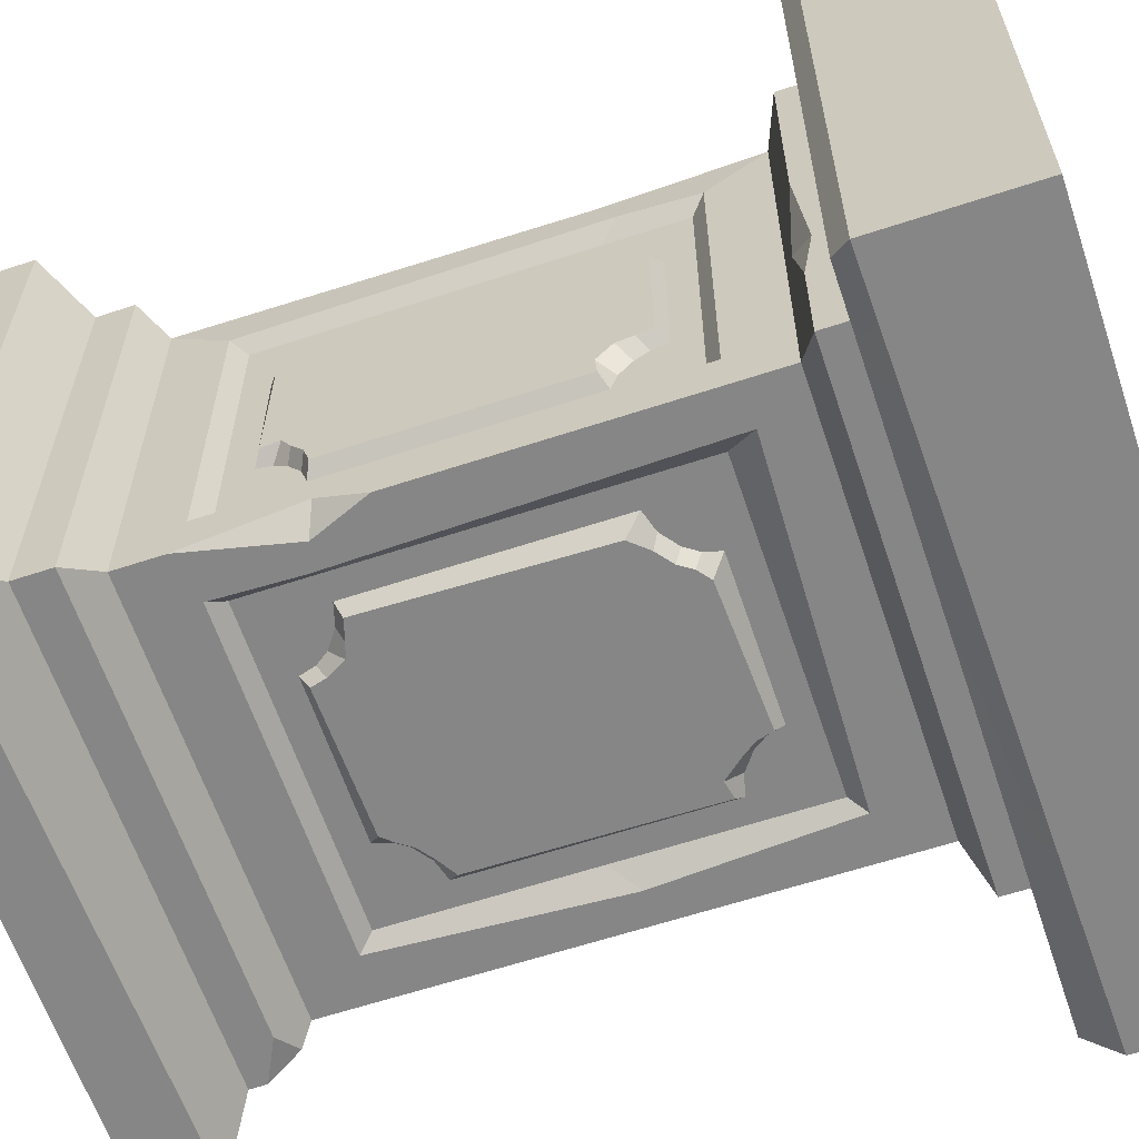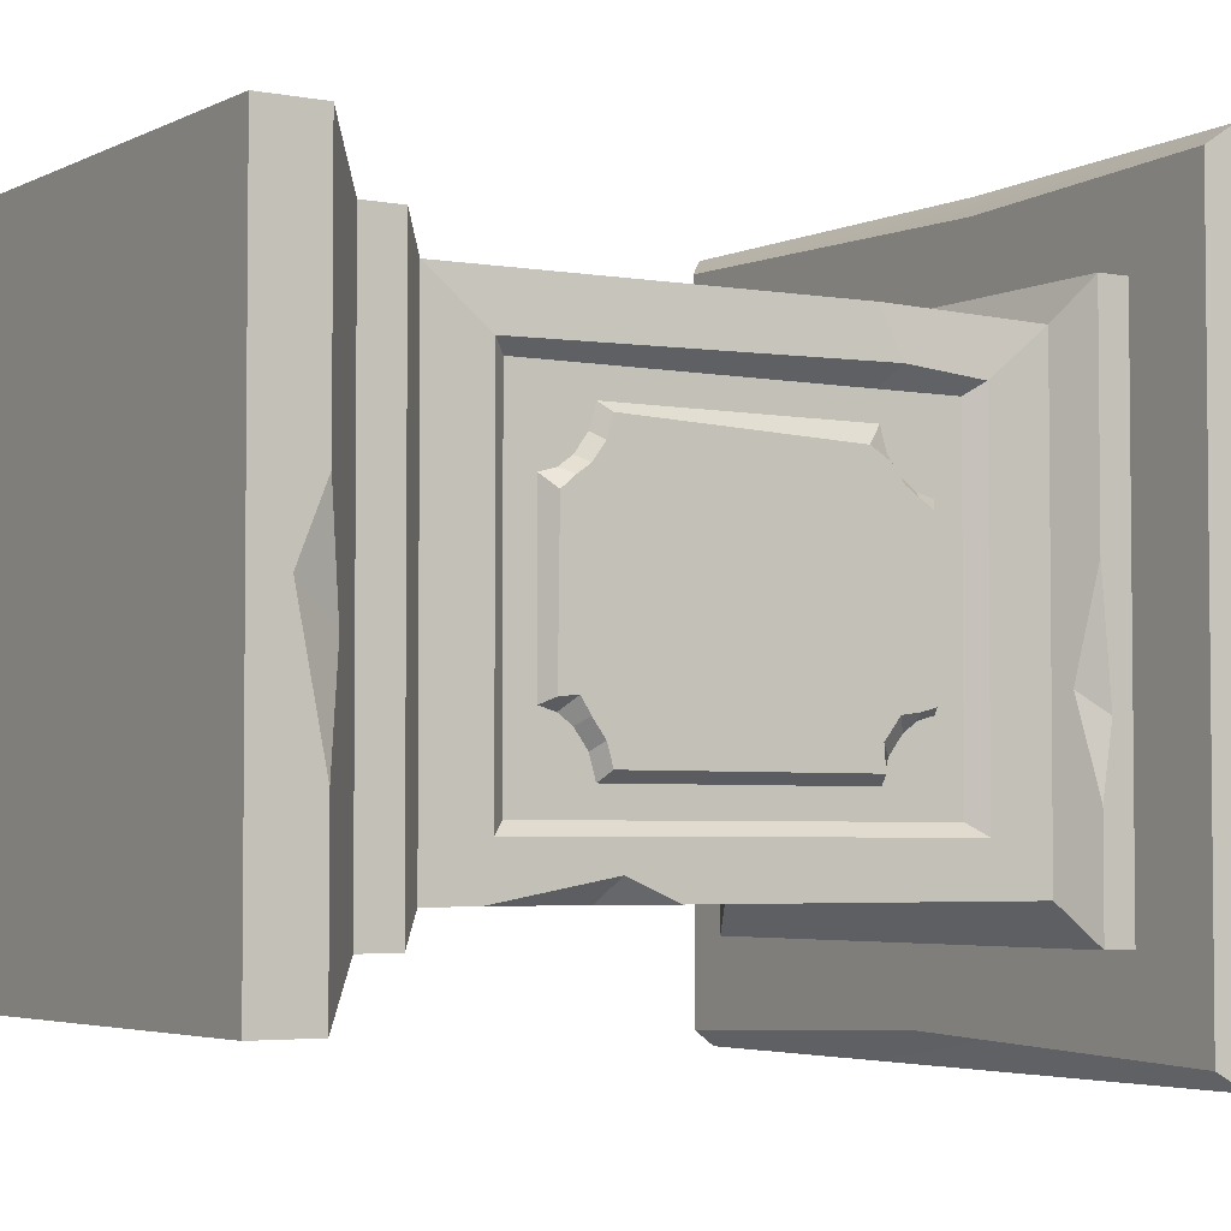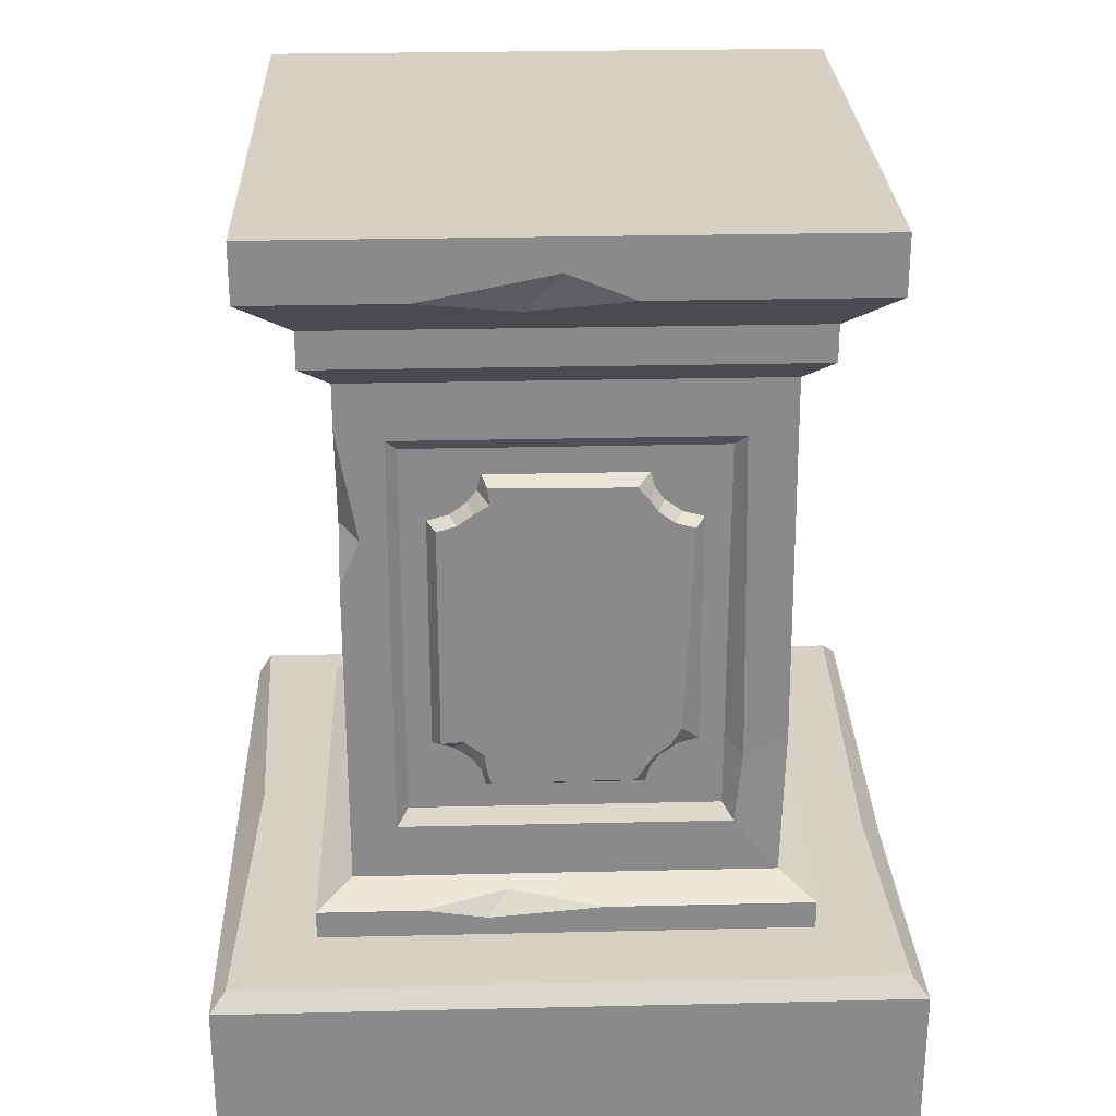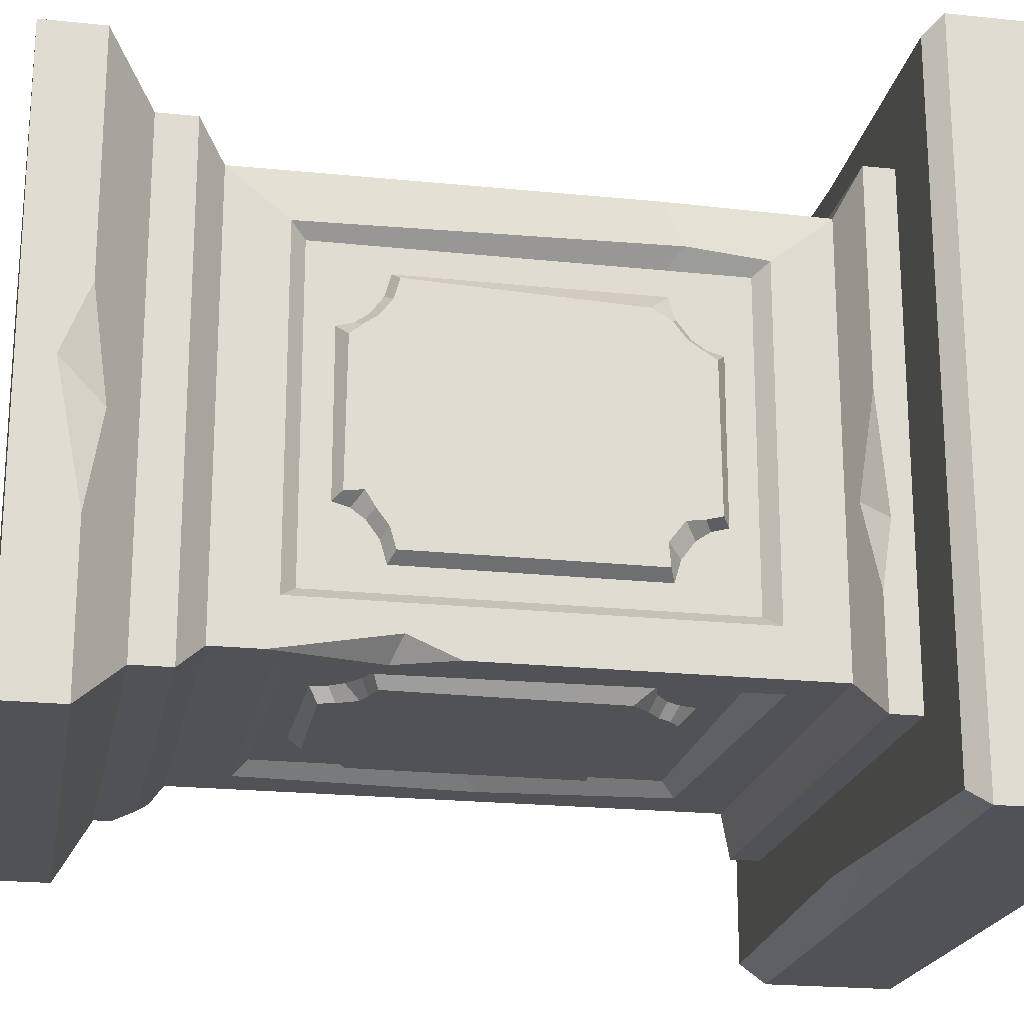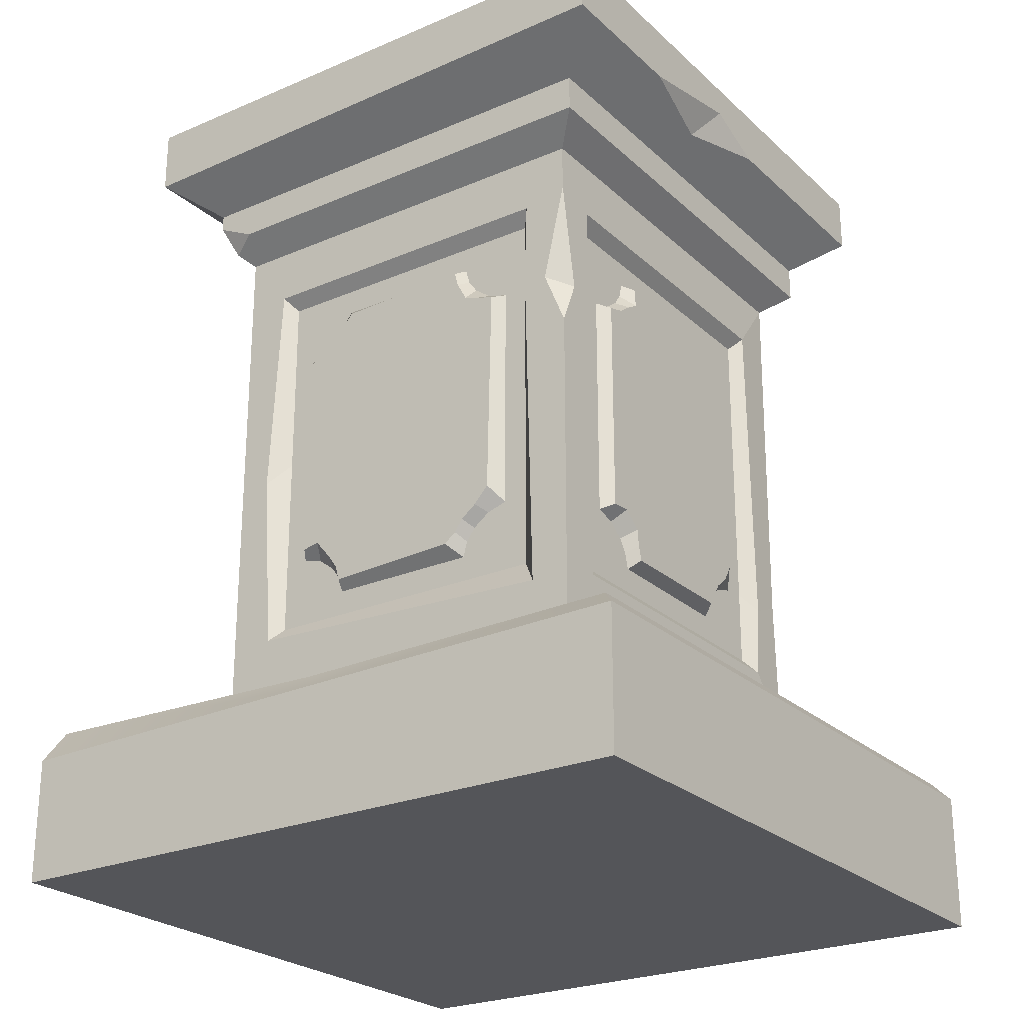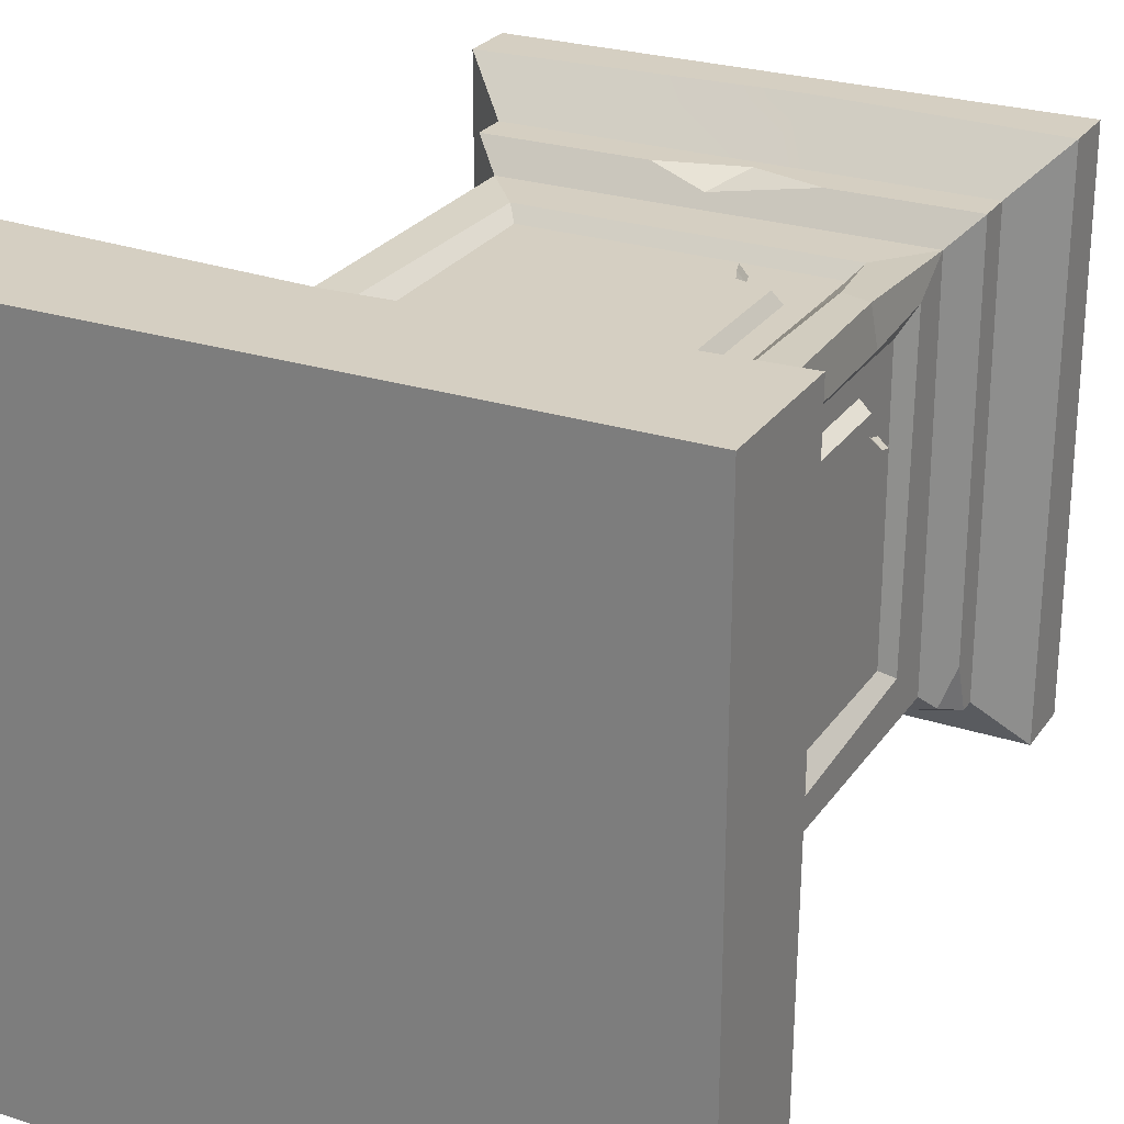
<metadata>
{"format":"obj","ext":"obj","renderer":"f3d","projection":"perspective","resolution":1024,"background":"white","views":[{"elev":-62.1,"azim":-71.5,"up":"+Z"},{"elev":-3.9,"azim":-122.4,"up":"+Z"},{"elev":26.8,"azim":-92.1,"up":"+Y"},{"elev":-20.8,"azim":-100.9,"up":"+Z"},{"elev":-24.8,"azim":-145.2,"up":"+Y"},{"elev":25.9,"azim":26.8,"up":"+Z"}]}
</metadata>
<code>
v 27.05 105.3 -41.36
v -27.03 105.3 -41.36
v 27.05 55.42 -41.36
v -27.03 55.42 -41.36
v -16.3 115 -41.36
v -19.13 109.2 -41.36
v -19.13 51.48 -41.36
v -16.3 45.41 -41.36
v 16.28 115 -41.36
v 19.12 109.2 -41.36
v 19.12 51.48 -41.36
v 16.28 45.41 -41.36
v 17.21 111.8 -41.36
v -17.22 111.8 -41.36
v 22.66 106.6 -41.36
v 22.66 54.14 -41.36
v 17.21 48.74 -41.36
v -17.22 48.74 -41.36
v -22.66 54.14 -41.36
v -22.66 106.6 -41.36
v -21.11 55.38 -44.12
v -21.11 105.3 -44.12
v -18.17 106.4 -44.12
v -17.82 52.84 -44.12
v 16.03 110.3 -44.12
v -16.05 110.3 -44.12
v -15.19 113.4 -44.12
v 13.93 112.7 -44.12
v 17.82 107.8 -44.12
v 17.82 52.84 -44.12
v 16.03 50.24 -44.12
v -16.05 50.24 -44.12
v 21.12 105.3 -44.12
v 21.58 57.37 -44.12
v 24.86 103.1 -44.12
v 25.21 56.6 -44.12
v 15.18 47.06 -44.12
v -13.45 48.22 -44.12
v -24.26 58.91 -44.12
v -25.19 104.1 -44.12
v -44.11 25.14 44.11
v 44.11 25.14 44.11
v -44.11 135.5 44.11
v 44.11 135.5 44.11
v -44.11 135.5 -44.11
v 44.11 135.5 -44.11
v -44.11 25.14 -44.11
v 44.11 25.14 -44.11
v -51.47 21.42 -51.47
v 51.47 21.42 -51.47
v 51.47 21.42 51.47
v -51.47 21.42 51.47
v -51.47 15.28 -51.47
v 51.47 15.28 -51.47
v 51.47 15.28 51.47
v -51.47 15.28 51.47
v -68.83 15.28 -68.83
v 68.83 15.28 -68.83
v 68.83 15.28 68.83
v -68.83 15.28 68.83
v -72.09 -17.73 -72.09
v 72.09 -17.73 -72.09
v 72.09 -17.73 72.09
v -72.09 -17.73 72.09
v -50.02 140.7 50.02
v 50.02 140.7 50.02
v 47.12 138.1 -47.12
v -50.02 140.7 -50.02
v -50.02 148.4 50.02
v 50.02 148.4 50.02
v 50.02 148.4 -50.02
v -50.02 148.4 -50.02
v -60.25 157.3 60.25
v 60.25 157.3 60.25
v 60.25 155.4 -60.25
v -60.25 157.3 -60.25
v -60.25 169.5 60.25
v 60.25 169.5 60.25
v 60.25 169.5 -60.25
v -60.25 169.5 -60.25
v -34.56 37.09 44.11
v 34.56 37.09 44.11
v 34.56 123.5 44.11
v -34.56 123.5 44.11
v -34.56 123.5 -44.11
v 34.56 123.5 -44.11
v 34.56 37.09 -44.11
v -35.77 34.49 -44.11
v 44.11 37.09 -34.56
v 44.11 37.09 34.56
v 44.11 123.5 -34.56
v 44.11 125.7 37.64
v -44.11 37.09 -34.56
v -44.11 37.09 34.56
v -44.11 123.5 34.56
v -44.11 123.5 -34.56
v -32.25 39.97 41.36
v 32.25 39.97 41.36
v 32.25 120.6 41.36
v -32.25 120.6 41.36
v -32.25 120.6 -41.36
v 32.25 120.6 -41.36
v 32.25 39.97 -41.36
v -32.25 39.97 -41.36
v 41.36 39.97 -32.25
v 41.36 39.97 32.25
v 41.36 120.6 -32.25
v 41.36 120.6 32.25
v -41.36 39.97 -32.25
v -41.36 39.97 32.25
v -41.36 120.6 32.25
v -41.36 120.6 -32.25
v -72.09 11.8 72.09
v 72.09 11.8 72.09
v 72.09 8.93 -72.09
v -72.09 11.8 -72.09
v 44.11 80.29 -44.11
v 37.19 75.9 -44.11
v 32.25 80.29 -41.36
v -32.25 102.5 -41.36
v -34.05 106.6 -44.11
v -44.11 102.5 -39.95
v -44.11 102.5 -34.56
v -41.36 102.5 -32.25
v -41.36 56.01 32.25
v -44.11 52.79 36.01
v -43.06 56.58 45.09
v -36.47 49.44 44.11
v -32.25 56.01 41.36
v 32.25 104.5 41.36
v 36.04 108.6 44.11
v 43.08 104.5 44.91
v 44.11 105.6 36.1
v 41.36 104.5 32.25
v 41.36 64.8 -32.25
v 44.11 60.44 -38.29
v -14.75 140.7 50.02
v 19.31 140.7 50.02
v 3.596 145.4 50.02
v -2.471 137.7 46.7
v 50.02 140.7 -38.75
v 50.02 144.9 -50.02
v 41.45 140.7 -50.02
v -44.11 125.6 -44.11
v -44.11 92.64 -44.11
v -39.29 104.4 -44.11
v -60.25 157.3 12.3
v -60.25 157.3 -28.44
v -60.25 162.7 -1.148
v -56.58 154.1 -8.452
v -51.47 21.42 -29.64
v -51.47 21.42 7.952
v -47.35 23.5 -12.04
v -51.47 19.36 -16.13
v 51.47 21.42 -32.65
v 51.47 21.42 -2.324
v 44.11 25.14 -23.11
v 51.47 15.28 -20.45
v 3.574 148.4 50.02
v 8.408 160.3 60.25
v 3.302 169.5 60.25
v -12.67 15.28 66.75
v -4.534 8.097 72.09
v 3.459 15.28 -66.07
v -0.6805 10.38 -72.09
v -41.36 105.3 -27.05
v -41.36 105.3 27.03
v -41.36 55.42 -27.05
v -41.36 55.42 27.03
v -41.36 115 16.3
v -41.36 109.2 19.13
v -41.36 51.48 19.13
v -41.36 45.41 16.3
v -41.36 115 -16.28
v -41.36 109.2 -19.12
v -41.36 51.48 -19.12
v -41.36 45.41 -16.28
v -41.36 111.8 -17.21
v -41.36 111.8 17.22
v -41.36 106.6 -22.66
v -41.36 54.14 -22.66
v -41.36 48.74 -17.21
v -41.36 48.74 17.22
v -41.36 54.14 22.66
v -41.36 106.6 22.66
v -44.12 55.38 21.11
v -44.12 105.3 21.11
v -44.12 107.8 17.82
v -44.12 52.84 17.82
v -44.12 109.6 -14.78
v -44.12 110.3 16.05
v -44.12 113 13.78
v -44.12 113.4 -15.18
v -44.12 107.8 -17.82
v -44.12 53.77 -16.49
v -44.12 50.24 -16.03
v -44.12 50.24 16.05
v -44.12 105.3 -21.12
v -44.12 56.99 -20.59
v -44.12 104.1 -25.21
v -44.12 56.6 -25.21
v -44.12 47.06 -15.18
v -44.12 47.34 14.28
v -44.12 59.3 23.39
v -44.12 104.1 25.19
v 41.36 105.3 27.05
v 41.36 105.3 -27.03
v 41.36 55.42 27.05
v 41.36 55.42 -27.03
v 41.36 115 -16.3
v 41.36 109.2 -19.13
v 41.36 51.48 -19.13
v 41.36 45.41 -16.3
v 41.36 115 16.28
v 41.36 109.2 19.12
v 41.36 51.48 19.12
v 41.36 45.41 16.28
v 41.36 111.8 17.21
v 41.36 111.8 -17.22
v 41.36 106.6 22.66
v 41.36 54.14 22.66
v 41.36 48.74 17.21
v 41.36 48.74 -17.22
v 41.36 54.14 -22.66
v 41.36 106.6 -22.66
v 44.12 55.38 -21.11
v 44.12 105.3 -21.11
v 44.12 107.8 -17.82
v 44.12 52.84 -17.82
v 44.12 110.3 16.03
v 44.12 110.3 -16.05
v 44.12 113.4 -15.19
v 44.12 113.4 15.18
v 44.12 107.8 17.82
v 44.12 54.01 17.07
v 44.12 50.24 16.03
v 44.12 50.24 -16.05
v 44.12 103.6 21.01
v 44.12 55.38 21.12
v 44.12 104.1 25.21
v 44.12 56.6 25.21
v 44.12 47.06 15.18
v 44.12 48 -13.44
v 44.12 56.6 -25.19
v 44.12 102.9 -24.35
v -27.05 105.3 41.36
v 27.03 105.3 41.36
v -27.05 55.42 41.36
v 27.03 55.42 41.36
v 16.3 115 41.36
v 19.13 109.2 41.36
v 19.13 51.48 41.36
v 16.3 45.41 41.36
v -16.28 115 41.36
v -19.12 109.2 41.36
v -19.12 51.48 41.36
v -16.28 45.41 41.36
v -17.21 111.8 41.36
v 17.22 111.8 41.36
v -22.66 106.6 41.36
v -22.66 54.14 41.36
v -17.21 48.74 41.36
v 17.22 48.74 41.36
v 22.66 54.14 41.36
v 22.66 106.6 41.36
v 20.67 58.07 44.12
v 21.11 105.3 44.12
v 17.6 106.6 44.12
v 17.82 52.84 44.12
v -16.03 110.3 44.12
v 16.05 110.3 44.12
v 15.19 113.4 44.12
v -13.58 112.9 44.12
v -17.82 107.8 44.12
v -17.82 52.84 44.12
v -14.01 50.33 44.12
v 16.05 50.24 44.12
v -21.12 105.3 44.12
v -21.12 55.38 44.12
v -25.21 104.1 44.12
v -24.73 58.73 44.12
v -15.18 47.06 44.12
v 14.08 47.41 44.12
v 25.19 56.6 44.12
v 25.19 104.1 44.12
f 21 22 23 24
f 25 26 27 28
f 24 23 29 30
f 31 32 24 30
f 29 33 34 30
f 29 23 26 25
f 33 35 36 34
f 37 38 32 31
f 39 40 22 21
f 20 6 23 22
f 7 19 21 24
f 14 5 27 26
f 5 9 28 27
f 9 13 25 28
f 18 7 24 32
f 11 17 31 30
f 10 15 33 29
f 16 11 30 34
f 6 14 26 23
f 13 10 29 25
f 15 1 35 33
f 1 3 36 35
f 3 16 34 36
f 12 8 38 37
f 8 18 32 38
f 17 12 37 31
f 4 2 40 39
f 2 20 22 40
f 19 4 39 21
f 129 130 99 100
f 77 161 80
f 80 161 79
f 161 78 79
f 101 102 119 120
f 61 62 63 64
f 134 135 107 108
f 124 125 111 112
f 47 48 50 49
f 156 157 42 51
f 42 41 52 51
f 49 151 47
f 52 41 152
f 151 153 47
f 47 153 41
f 41 153 152
f 49 50 54 53
f 50 155 158 54
f 51 52 56 55
f 52 152 56
f 56 152 53
f 152 154 53
f 154 151 53
f 151 49 53
f 53 54 164 57
f 59 58 55
f 55 58 158
f 54 158 58
f 55 56 162 59
f 56 53 57 60
f 57 164 165 116
f 58 59 114 115
f 59 162 163 114
f 60 57 116 113
f 66 138 44
f 65 43 137
f 137 43 140
f 43 44 140
f 44 138 140
f 66 44 141
f 67 141 46
f 44 46 141
f 68 143 45
f 67 46 143
f 46 45 143
f 45 43 65 68
f 65 137 69
f 159 69 139
f 137 139 69
f 66 141 70
f 71 70 142
f 141 142 70
f 68 72 143
f 71 142 72
f 142 143 72
f 68 65 69 72
f 69 159 160 73
f 70 71 75 74
f 71 72 76 75
f 73 147 69
f 76 72 148
f 148 72 150
f 72 69 150
f 69 147 150
f 73 160 161 77
f 74 75 79 78
f 75 76 80 79
f 76 148 80
f 73 77 147
f 147 77 149
f 77 80 149
f 148 149 80
f 41 42 82 81
f 132 44 83 131
f 44 43 84 83
f 43 127 128 84
f 45 46 86 85
f 46 117 118 86
f 48 47 88 87
f 45 85 144
f 144 85 146
f 146 85 121
f 42 157 90
f 48 89 157
f 157 89 90
f 136 117 46 91
f 46 44 92 91
f 44 132 133 92
f 47 41 94 93
f 127 43 95 126
f 43 45 96 95
f 45 144 96
f 144 122 96
f 122 123 96
f 81 82 98 97
f 131 83 99 130
f 83 84 100 99
f 84 128 129 100
f 85 86 102 101
f 86 118 119 102
f 87 88 104 103
f 121 85 101 120
f 90 89 105 106
f 136 91 107 135
f 91 92 108 107
f 92 133 134 108
f 93 94 110 109
f 126 95 111 125
f 95 96 112 111
f 96 123 124 112
f 114 163 63
f 115 114 63 62
f 116 165 61
f 113 116 61 64
f 117 48 87 118
f 119 118 87 103
f 120 119 103 104
f 88 121 120 104
f 47 145 88
f 121 88 146
f 145 146 88
f 47 93 145
f 123 122 93
f 122 145 93
f 124 123 93 109
f 109 110 125 124
f 94 126 125 110
f 41 127 126 94
f 128 127 41 81
f 129 128 81 97
f 97 98 130 129
f 82 131 130 98
f 42 132 131 82
f 133 132 42 90
f 134 133 90 106
f 106 105 135 134
f 89 136 135 105
f 48 117 136 89
f 139 140 138
f 142 141 67
f 67 143 142
f 146 145 122
f 122 144 146
f 147 149 150
f 152 153 154
f 48 157 155 50
f 158 156 51 55
f 158 155 157
f 158 157 156
f 154 153 151
f 150 149 148
f 137 140 139
f 159 139 70
f 139 138 70
f 138 66 70
f 160 159 70 74
f 161 160 74 78
f 162 56 60
f 163 162 60 113
f 63 163 113 64
f 164 54 58
f 165 164 58 115
f 61 165 115 62
f 186 187 188 189
f 190 191 192 193
f 189 188 194 195
f 196 197 189 195
f 194 198 199 195
f 194 188 191 190
f 198 200 201 199
f 202 203 197 196
f 204 205 187 186
f 185 171 188 187
f 172 184 186 189
f 179 170 192 191
f 170 174 193 192
f 174 178 190 193
f 183 172 189 197
f 176 182 196 195
f 175 180 198 194
f 181 176 195 199
f 171 179 191 188
f 178 175 194 190
f 180 166 200 198
f 166 168 201 200
f 168 181 199 201
f 177 173 203 202
f 173 183 197 203
f 182 177 202 196
f 169 167 205 204
f 167 185 187 205
f 184 169 204 186
f 226 227 228 229
f 230 231 232 233
f 229 228 234 235
f 236 237 229 235
f 234 238 239 235
f 234 228 231 230
f 238 240 241 239
f 242 243 237 236
f 244 245 227 226
f 225 211 228 227
f 212 224 226 229
f 219 210 232 231
f 210 214 233 232
f 214 218 230 233
f 223 212 229 237
f 216 222 236 235
f 215 220 238 234
f 221 216 235 239
f 211 219 231 228
f 218 215 234 230
f 220 206 240 238
f 206 208 241 240
f 208 221 239 241
f 217 213 243 242
f 213 223 237 243
f 222 217 242 236
f 209 207 245 244
f 207 225 227 245
f 224 209 244 226
f 266 267 268 269
f 270 271 272 273
f 269 268 274 275
f 276 277 269 275
f 274 278 279 275
f 274 268 271 270
f 278 280 281 279
f 282 283 277 276
f 284 285 267 266
f 265 251 268 267
f 252 264 266 269
f 259 250 272 271
f 250 254 273 272
f 254 258 270 273
f 263 252 269 277
f 256 262 276 275
f 255 260 278 274
f 261 256 275 279
f 251 259 271 268
f 258 255 274 270
f 260 246 280 278
f 246 248 281 280
f 248 261 279 281
f 257 253 283 282
f 253 263 277 283
f 262 257 282 276
f 249 247 285 284
f 247 265 267 285
f 264 249 284 266

</code>
